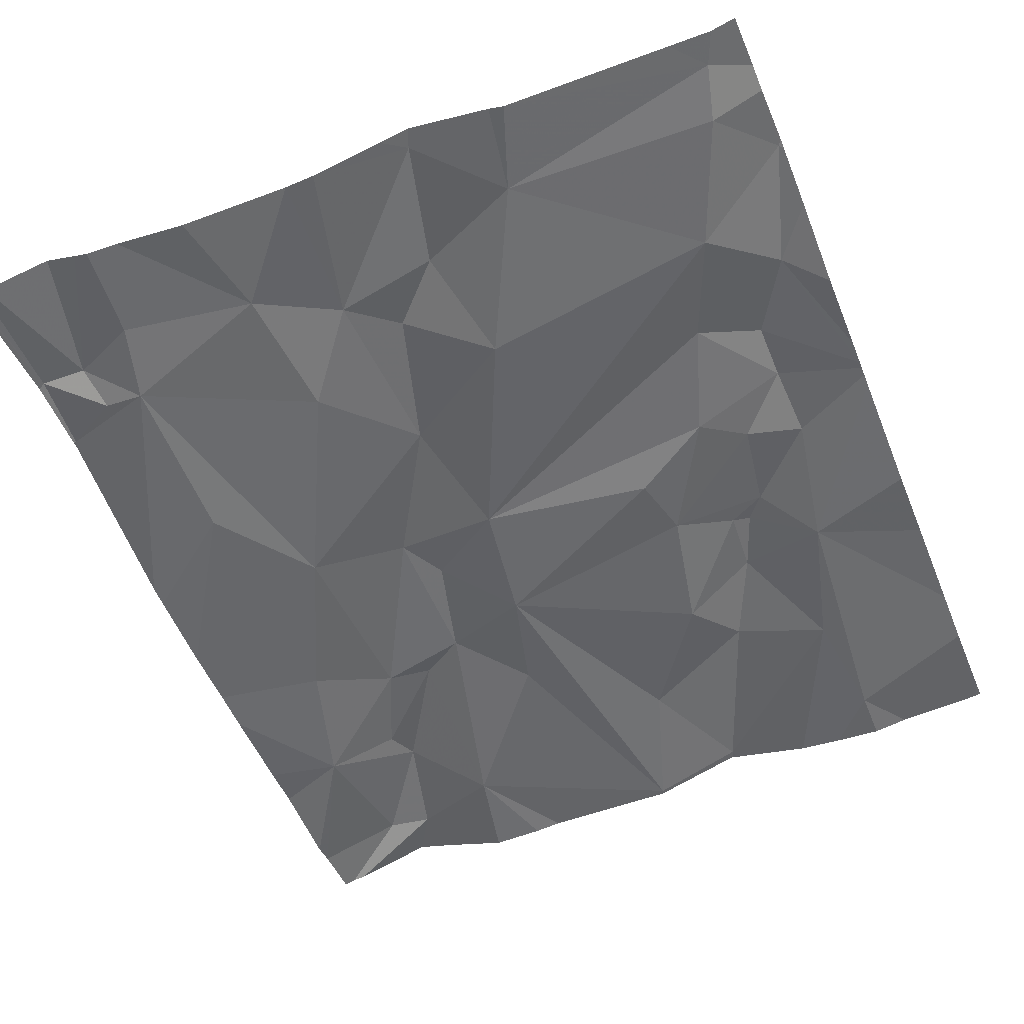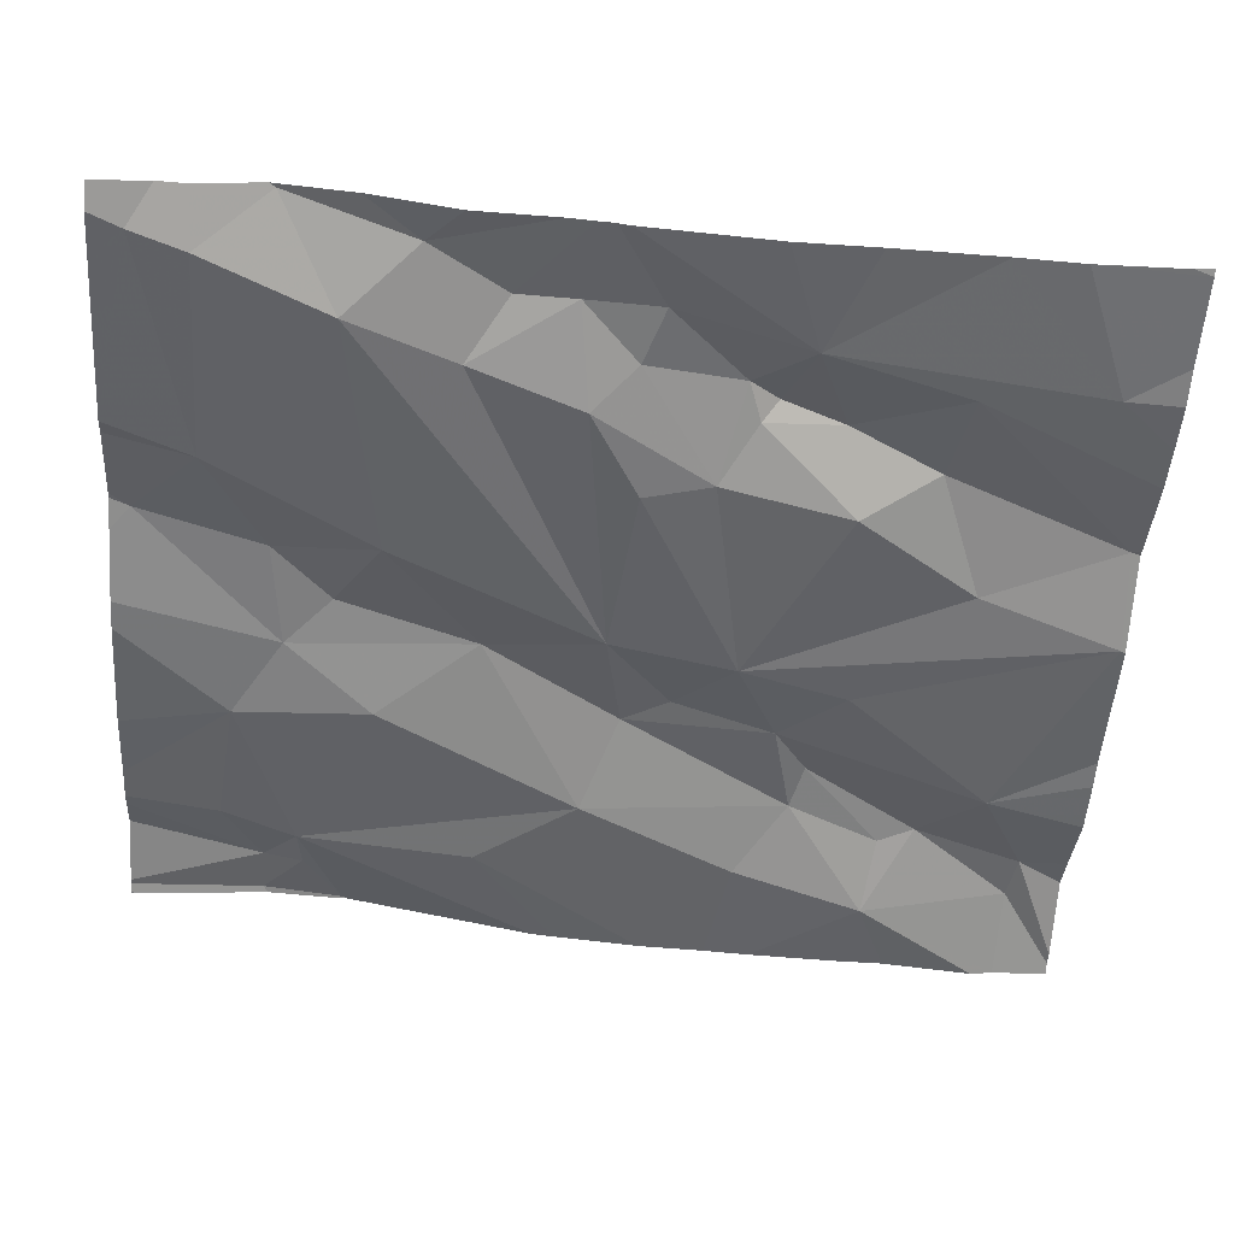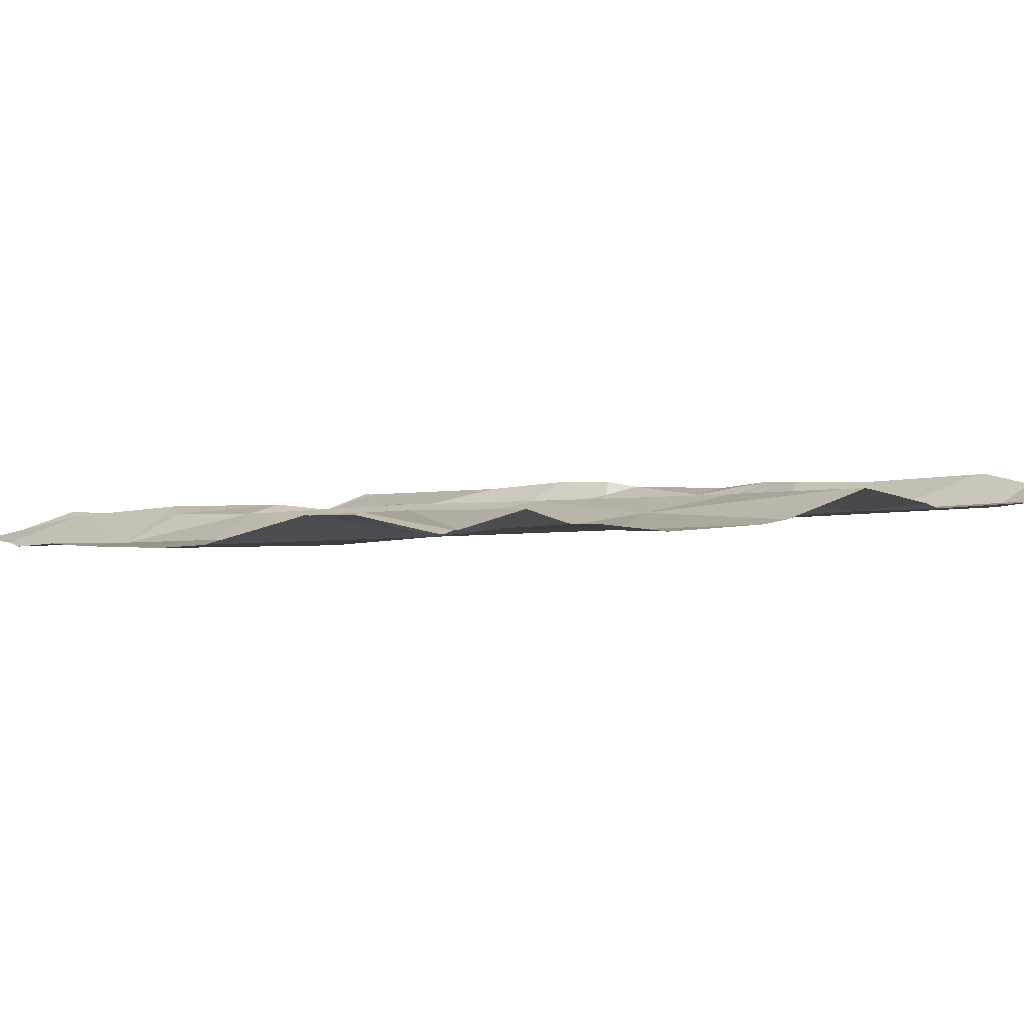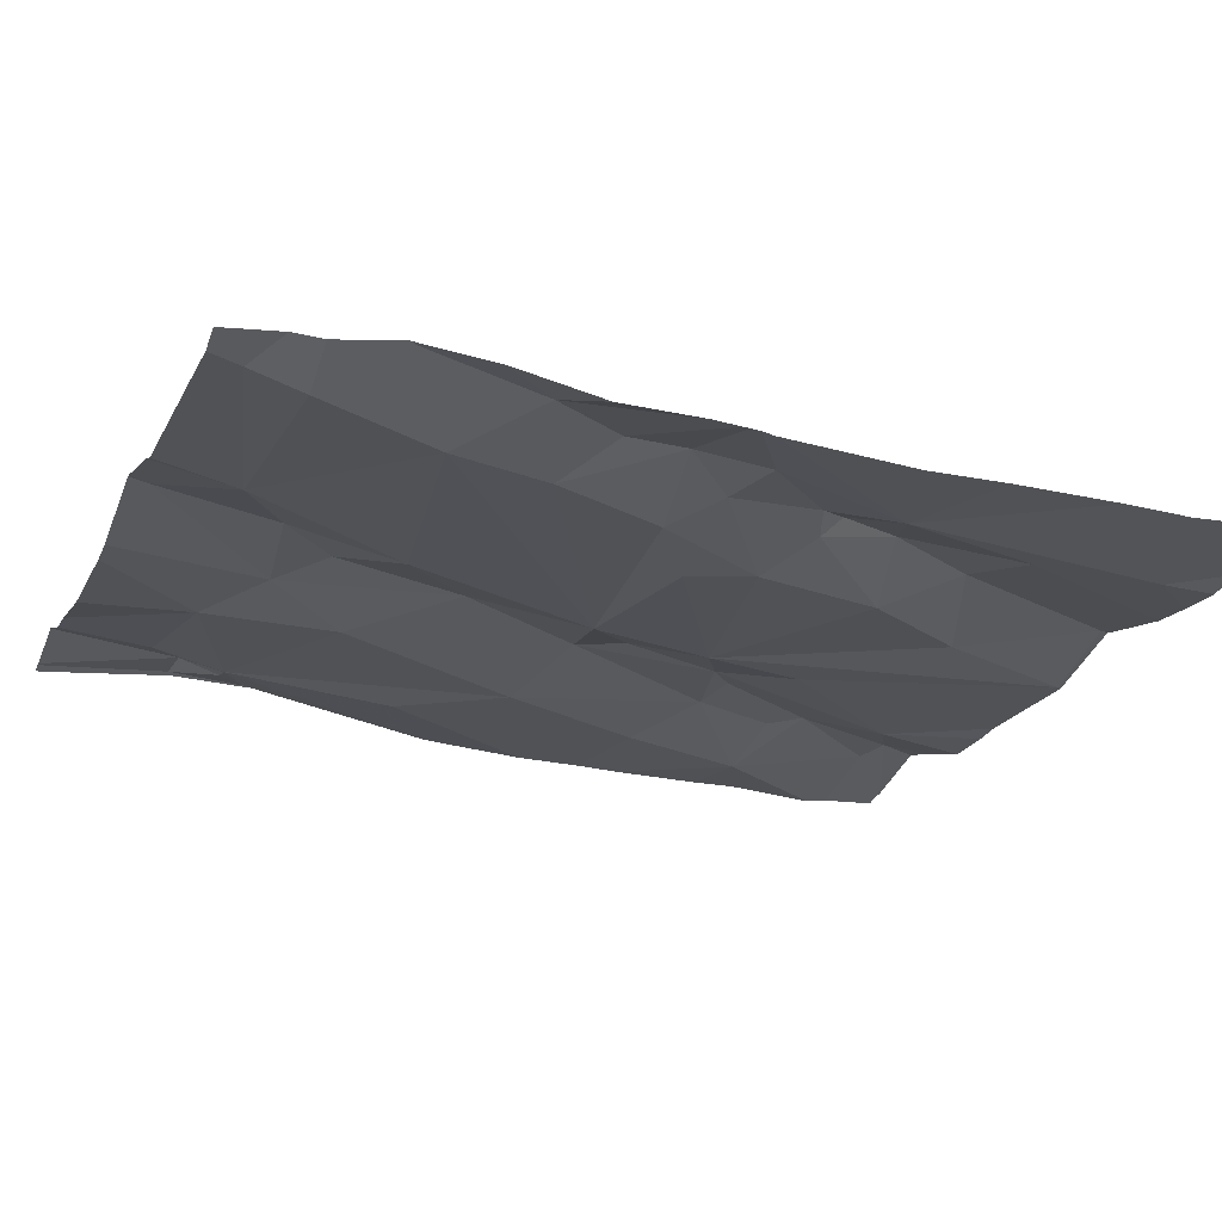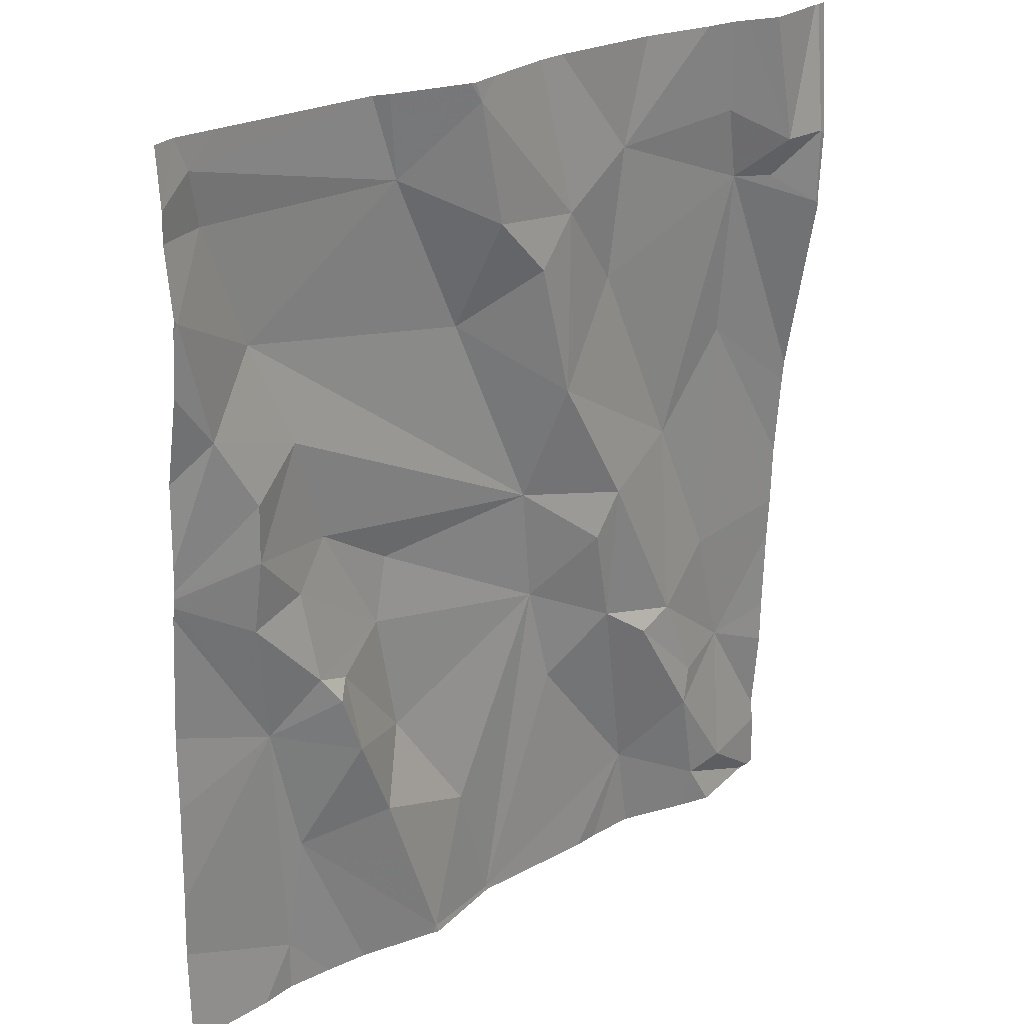
<metadata>
{"format":"obj","ext":"obj","renderer":"f3d","projection":"perspective","resolution":1024,"background":"white","views":[{"elev":-49.8,"azim":-158.2,"up":"+Z"},{"elev":-49.6,"azim":-94.0,"up":"+Z"},{"elev":2.9,"azim":143.7,"up":"+Z"},{"elev":-19.1,"azim":-110.6,"up":"+Z"},{"elev":24.5,"azim":-40.1,"up":"+Y"}]}
</metadata>
<code>
v -80.51 283 500.7
v -80.65 283 500.7
v -79.86 283 500.7
v -79.95 283 500.6
v -80.2 283 500.7
v -80.04 283 500.7
v -80.01 283 500.6
v -79.7 283.4 500.7
v -79.72 283 500.6
v -79.73 283 500.7
v -80.45 283 500.7
v -80.51 283 500.7
v -80.31 283 500.7
v -80.4 283 500.7
v -80.3 283 500.7
v -80.2 283 500.7
v -79.82 283 500.7
v -79.87 283 500.7
v -80.31 283 500.7
v -80.55 283 500.7
v -79.84 284 500.7
v -80.39 284 500.7
v -79.8 283 500.7
v -80.2 283 500.7
v -80.49 283.2 500.7
v -80.58 284 500.7
v -80.12 284 500.7
v -79.79 283.2 500.6
v -80.15 284 500.7
v -79.97 283.1 500.7
v -79.84 283.4 500.7
v -80.49 283.7 500.7
v -80.54 283.8 500.7
v -80.15 283.5 500.7
v -79.77 283.9 500.7
v -80.38 283.2 500.7
v -80.25 283.1 500.7
v -79.72 284 500.7
v -80.11 283.9 500.7
v -80.11 283.7 500.7
v -80.16 283.8 500.7
v -80.36 283.5 500.7
v -80.13 283.4 500.7
v -80.37 283.4 500.7
v -79.83 283.6 500.7
v -79.92 283.5 500.7
v -79.83 283.8 500.7
v -80.03 283.8 500.7
v -79.7 283.3 500.7
v -80.56 283.5 500.7
v -80.53 283.3 500.7
v -80.22 283.9 500.7
v -79.7 283 500.6
v -79.7 283 500.6
v -80.61 284 500.7
v -79.7 283 500.6
v -79.7 283.2 500.6
v -80.61 283.7 500.7
v -79.7 283.4 500.7
v -79.7 283.2 500.6
v -80.35 283.9 500.7
v -80.6 283.9 500.7
v -80.65 283.9 500.7
v -80.26 284 500.7
v -80.45 283.6 500.7
v -80.05 283.4 500.7
v -80.02 283.5 500.7
v -80.03 283.3 500.7
v -79.92 283.3 500.7
v -80.56 283.6 500.7
v -80.56 283.6 500.7
v -80.48 283.4 500.7
v -80.5 283.5 500.7
v -79.97 283.3 500.7
v -80.26 283.8 500.7
v -79.71 284 500.7
v -79.7 283.1 500.6
v -79.87 283.2 500.7
v -79.89 283.1 500.7
v -79.78 283.8 500.7
v -79.71 283.9 500.7
v -79.71 283.8 500.7
v -80.43 283.3 500.7
v -80.34 283.3 500.7
v -80.44 283.4 500.7
v -80.01 283.9 500.7
v -80.46 283.4 500.7
v -79.72 284 500.7
v -79.8 284 500.7
v -80.1 283.3 500.7
v -79.85 283.9 500.7
v -79.7 283.6 500.7
v -80.66 283.5 500.7
v -80.66 283.5 500.7
v -80.66 283 500.7
v -80.66 283 500.7
v -80.66 284 500.7
v -80.66 283.7 500.7
v -80.66 283.8 500.7
v -80.66 283.6 500.7
v -80.66 283.6 500.7
v -80.66 283.4 500.7
v -80.66 283.6 500.7
v -80.66 283.9 500.7
v -80.66 283.2 500.7
v -80.66 283.1 500.7
v -80.66 283.3 500.7
v -80.66 283 500.7
v -80.66 283.9 500.7
v -80.66 283.9 500.7
v -79.7 283.5 500.7
v -79.7 283.8 500.7
v -79.7 284 500.7
v -79.7 283.9 500.7
v -79.7 283.8 500.7
v -79.7 283.8 500.7
v -80.23 284 500.7
v -80.27 284 500.7
v -79.9 284 500.7
v -79.86 284 500.7
v -79.99 284 500.7
v -80.28 284 500.7
v -80.37 284 500.7
v -80.63 284 500.7
v -80.66 284 500.7
v -79.7 284 500.7
f 9 23 3
f 56 9 53
f 119 86 91
f 118 64 117
f 31 28 49
f 6 5 24
f 33 32 34
f 37 36 13
f 40 39 41
f 43 42 44
f 46 45 47
f 48 46 47
f 46 48 40
f 51 50 93
f 52 41 39
f 114 81 82
f 45 31 59
f 117 64 29
f 55 61 22
f 33 62 63
f 64 52 39
f 42 34 65
f 67 66 68
f 68 69 67
f 70 71 100
f 32 33 58
f 32 71 70
f 73 72 44
f 65 73 44
f 71 32 58
f 25 1 11
f 61 52 64
f 69 68 74
f 75 40 41
f 92 45 111
f 28 23 54
f 79 78 74
f 35 80 81
f 80 47 82
f 46 31 45
f 50 73 70
f 100 58 103
f 81 113 76
f 99 63 104
f 32 65 34
f 55 62 61
f 83 36 84
f 84 85 83
f 50 72 73
f 39 86 27
f 83 87 51
f 62 33 61
f 52 75 41
f 82 47 92
f 113 81 114
f 88 81 38
f 69 31 46
f 37 5 43
f 90 43 5
f 44 42 65
f 28 78 79
f 30 3 79
f 78 28 69
f 61 75 52
f 36 83 25
f 38 81 76
f 78 69 74
f 46 67 69
f 48 47 86
f 119 91 120
f 1 51 105
f 13 5 37
f 3 23 79
f 13 25 14
f 76 113 126
f 28 79 23
f 44 84 43
f 30 68 90
f 43 90 68
f 9 3 10
f 3 30 4
f 2 1 106
f 16 13 15
f 51 87 72
f 13 36 25
f 84 37 43
f 36 37 84
f 72 85 44
f 70 65 32
f 85 87 83
f 93 70 101
f 80 82 81
f 33 75 61
f 64 39 29
f 48 39 40
f 84 44 85
f 91 35 21
f 35 91 47
f 47 80 35
f 40 67 46
f 67 40 34
f 34 40 75
f 47 91 86
f 34 66 67
f 43 68 66
f 28 31 69
f 114 82 115
f 39 48 86
f 72 50 51
f 87 85 72
f 61 64 122
f 51 25 83
f 62 55 97
f 34 42 43
f 34 43 66
f 112 82 92
f 33 63 58
f 74 30 79
f 70 73 65
f 25 51 1
f 90 5 30
f 34 75 33
f 30 74 68
f 63 62 109
f 111 45 8
f 4 30 7
f 7 30 6
f 6 30 5
f 24 5 16
f 29 39 27
f 11 1 12
f 12 1 20
f 14 25 11
f 19 13 14
f 16 5 13
f 10 3 17
f 17 3 18
f 18 3 4
f 20 1 2
f 15 13 19
f 27 86 121
f 93 50 70
f 94 51 93
f 92 47 45
f 95 2 96
f 96 2 108
f 97 55 124
f 8 45 59
f 98 58 99
f 59 31 49
f 77 28 54
f 99 58 63
f 26 55 22
f 100 71 58
f 101 70 100
f 22 61 123
f 102 51 94
f 49 28 57
f 103 58 98
f 57 28 60
f 104 63 110
f 60 28 77
f 105 51 107
f 106 1 105
f 107 51 102
f 21 35 89
f 108 2 106
f 54 23 56
f 109 62 97
f 56 23 9
f 110 63 109
f 89 35 88
f 115 82 116
f 88 35 81
f 116 82 112
f 120 91 21
f 121 86 119
f 122 64 118
f 123 61 122
f 124 55 26
f 125 97 124

</code>
